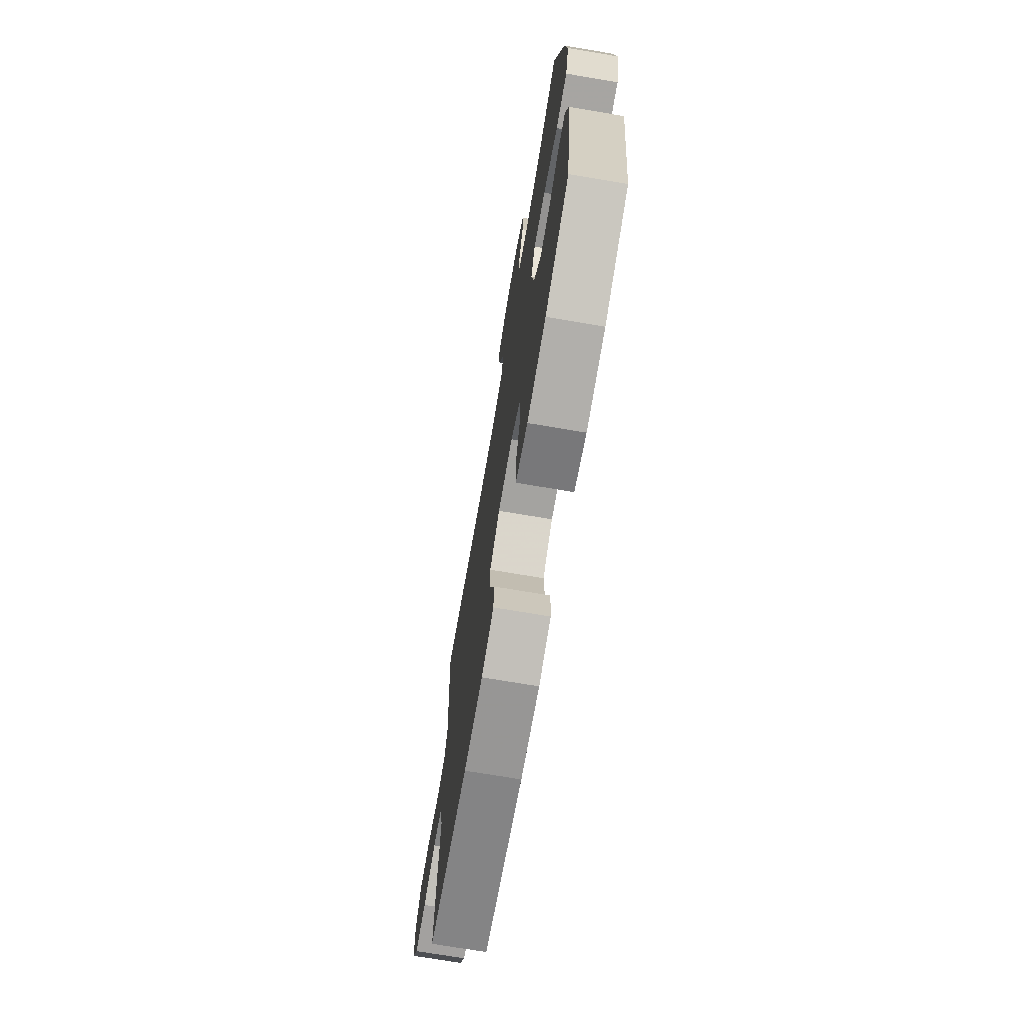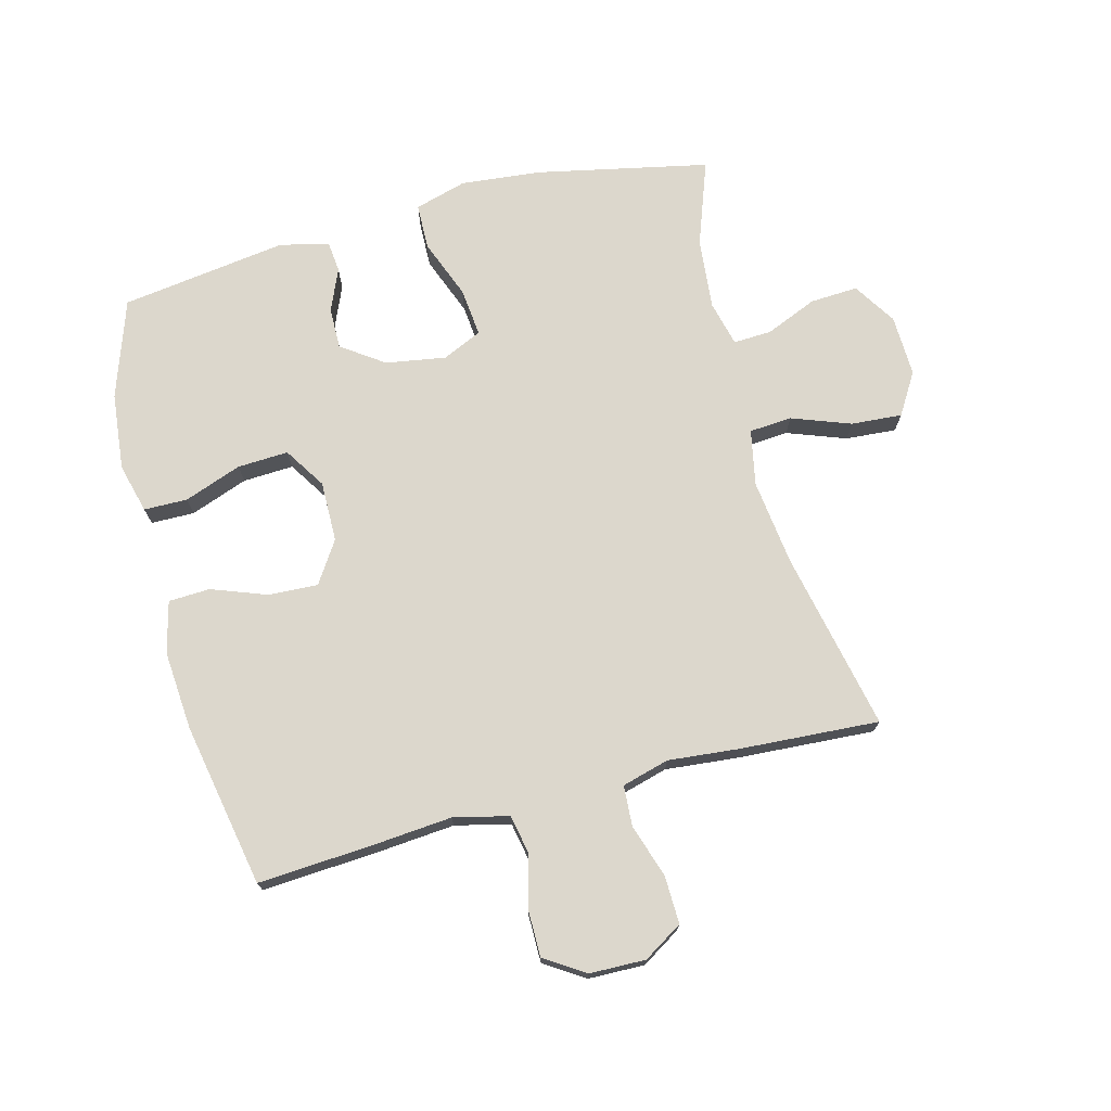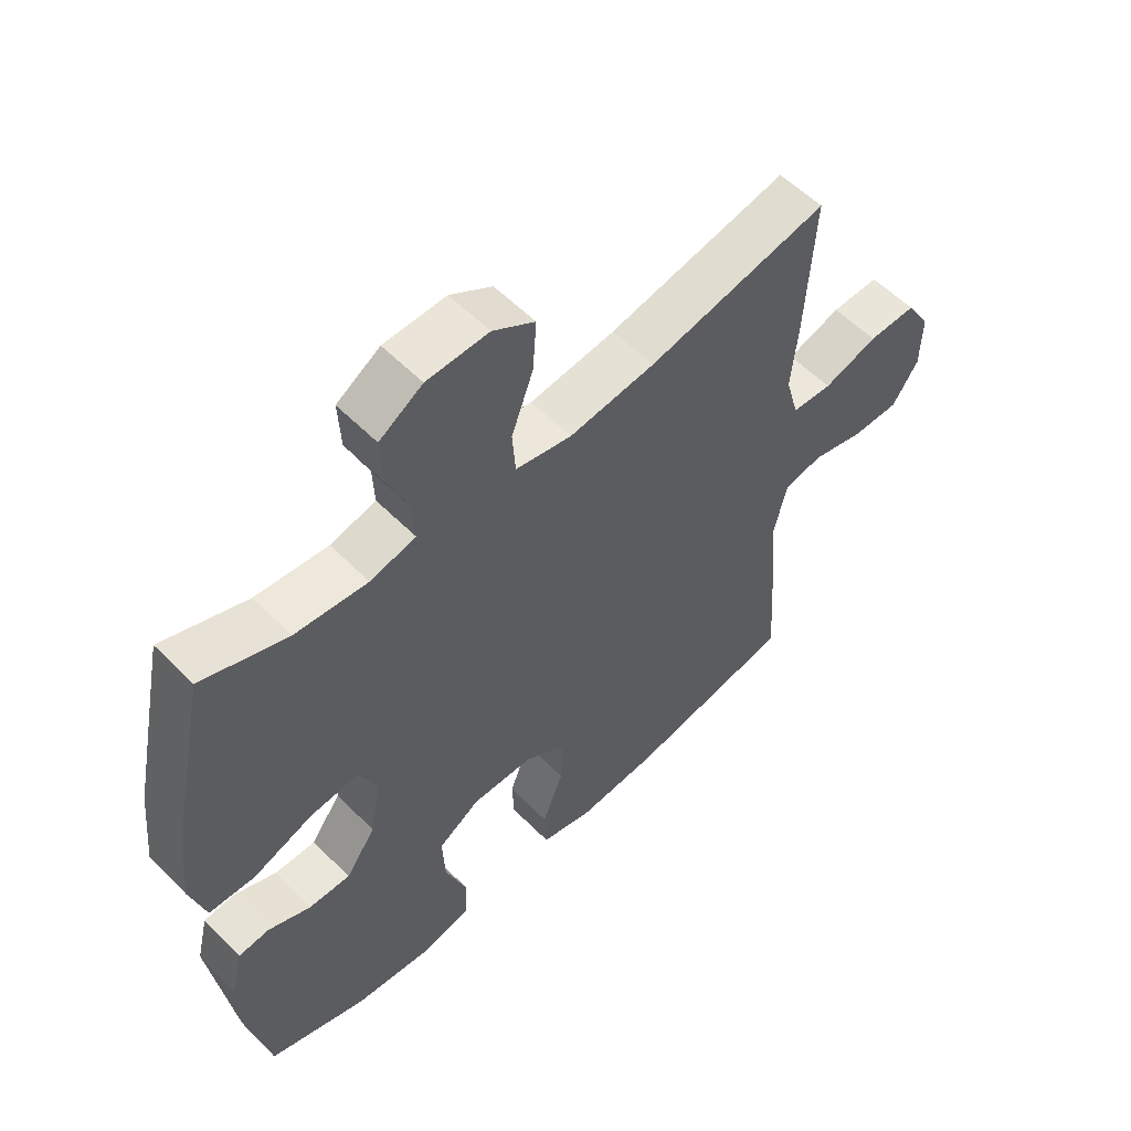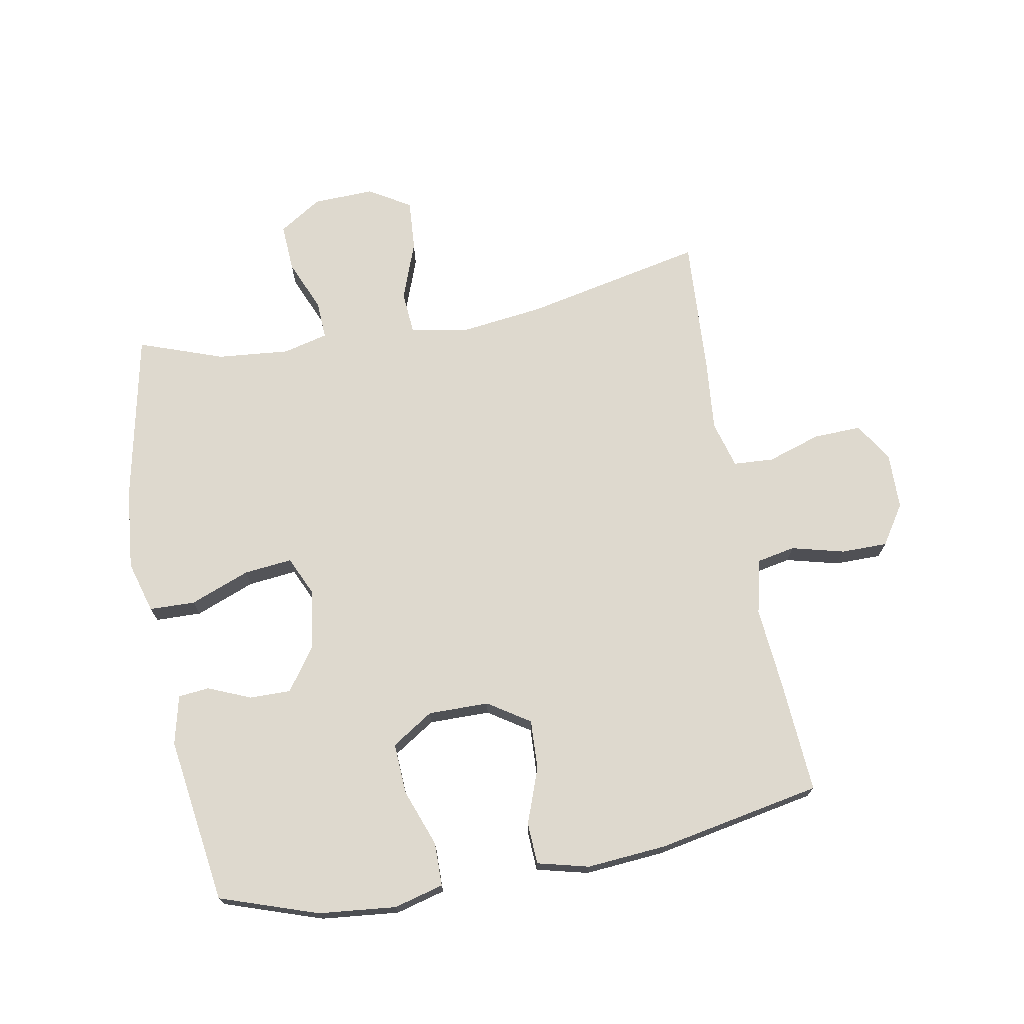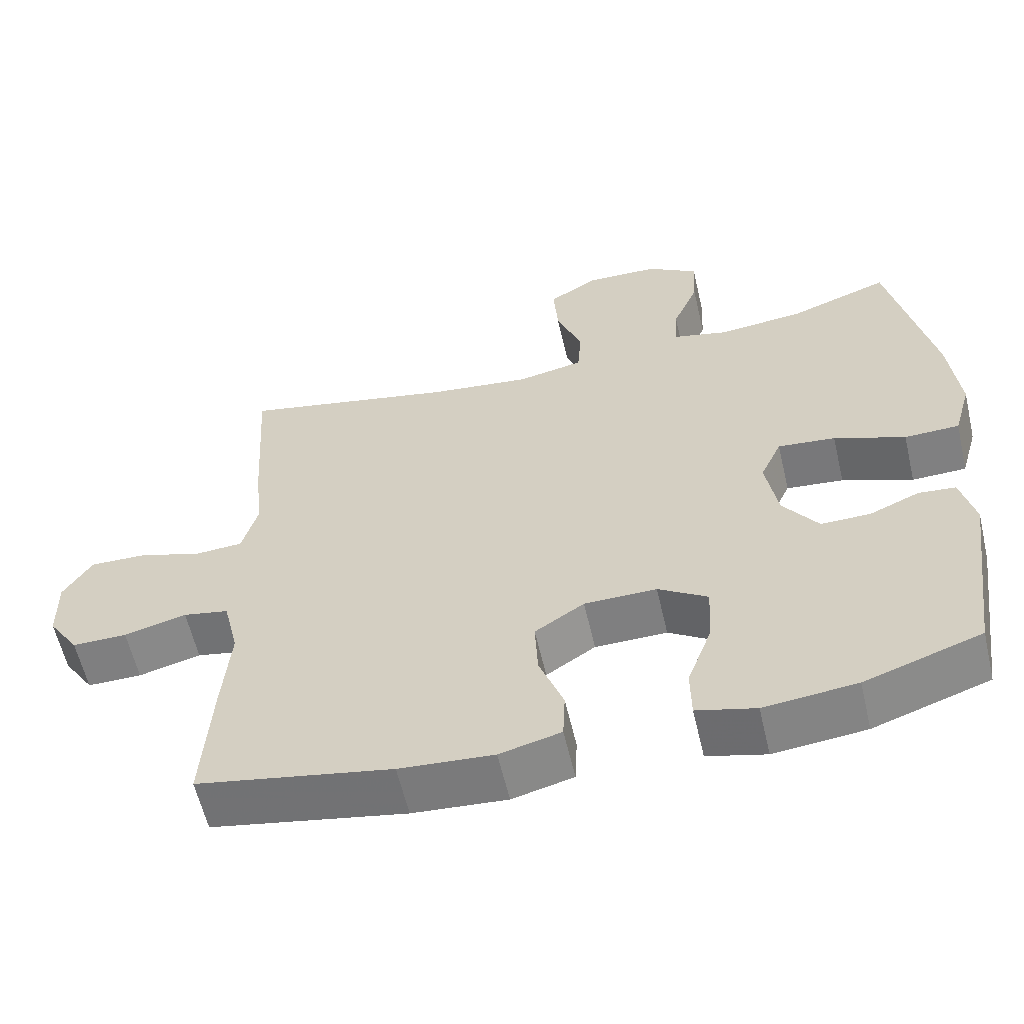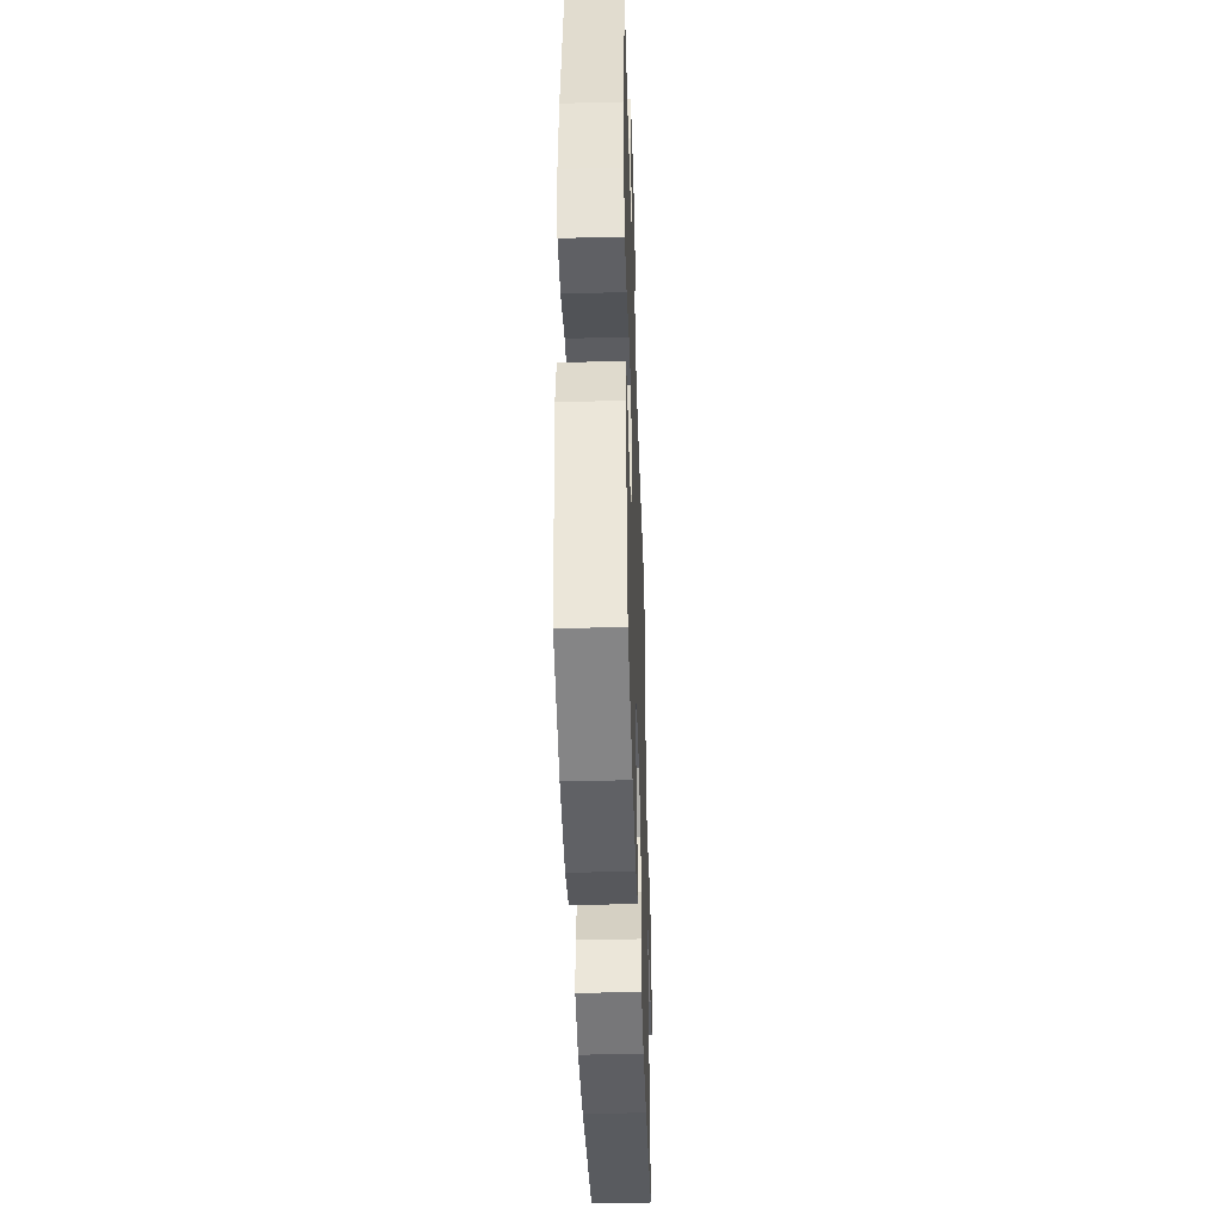
<metadata>
{"format":"obj","ext":"obj","renderer":"f3d","projection":"perspective","resolution":1024,"background":"white","views":[{"elev":-72.3,"azim":80.4,"up":"+Z"},{"elev":72.9,"azim":-104.7,"up":"+Y"},{"elev":56.2,"azim":136.3,"up":"+Z"},{"elev":71.6,"azim":169.5,"up":"+Y"},{"elev":-59.7,"azim":13.1,"up":"+Z"},{"elev":-43.1,"azim":91.8,"up":"+Z"}]}
</metadata>
<code>
v 0.5 0.07 -0.5
v 0.342 0.07 -0.554
v 0.217 0.07 -0.567
v 0.137 0.07 -0.546
v 0.136 0.07 -0.476
v 0.17 0.07 -0.383
v 0.174 0.07 -0.301
v 0.107 0.07 -0.258
v 0.009 0.07 -0.259
v -0.058 0.07 -0.303
v -0.054 0.07 -0.383
v -0.021 0.07 -0.472
v -0.024 0.07 -0.539
v -0.107 0.07 -0.56
v -0.235 0.07 -0.55
v -0.5 0.07 -0.5
v -0.488 0.07 -0.315
v -0.477 0.07 -0.186
v -0.498 0.07 -0.097
v -0.56 0.07 -0.085
v -0.645 0.07 -0.107
v -0.72 0.07 -0.107
v -0.762 0.07 -0.043
v -0.764 0.07 0.048
v -0.725 0.07 0.111
v -0.648 0.07 0.109
v -0.561 0.07 0.081
v -0.496 0.07 0.085
v -0.475 0.07 0.161
v -0.486 0.07 0.276
v -0.5 0.07 0.5
v -0.21 0.07 0.439
v -0.072 0.07 0.422
v 0.018 0.07 0.44
v 0.023 0.07 0.509
v -0.012 0.07 0.604
v -0.018 0.07 0.686
v 0.049 0.07 0.727
v 0.148 0.07 0.724
v 0.217 0.07 0.68
v 0.213 0.07 0.603
v 0.178 0.07 0.52
v 0.175 0.07 0.458
v 0.248 0.07 0.44
v 0.364 0.07 0.451
v 0.5 0.07 0.5
v 0.558 0.07 0.223
v 0.571 0.07 0.093
v 0.547 0.07 0.009
v 0.473 0.07 0.007
v 0.377 0.07 0.044
v 0.299 0.07 0.052
v 0.27 0.07 -0.012
v 0.286 0.07 -0.109
v 0.334 0.07 -0.177
v 0.401 0.07 -0.176
v 0.469 0.07 -0.147
v 0.519 0.07 -0.152
v 0.538 0.07 -0.231
v 0.5 0 -0.5
v 0.342 0 -0.554
v 0.217 0 -0.567
v 0.137 0 -0.546
v 0.136 0 -0.476
v 0.17 0 -0.383
v 0.174 0 -0.301
v 0.107 0 -0.258
v 0.009 0 -0.259
v -0.058 0 -0.303
v -0.054 0 -0.383
v -0.021 0 -0.472
v -0.024 0 -0.539
v -0.107 0 -0.56
v -0.235 0 -0.55
v -0.5 0 -0.5
v -0.488 0 -0.315
v -0.477 0 -0.186
v -0.498 0 -0.097
v -0.56 0 -0.085
v -0.645 0 -0.107
v -0.72 0 -0.107
v -0.762 0 -0.043
v -0.764 0 0.048
v -0.725 0 0.111
v -0.648 0 0.109
v -0.561 0 0.081
v -0.496 0 0.085
v -0.475 0 0.161
v -0.486 0 0.276
v -0.5 0 0.5
v -0.21 0 0.439
v -0.072 0 0.422
v 0.018 0 0.44
v 0.023 0 0.509
v -0.012 0 0.604
v -0.018 0 0.686
v 0.049 0 0.727
v 0.148 0 0.724
v 0.217 0 0.68
v 0.213 0 0.603
v 0.178 0 0.52
v 0.175 0 0.458
v 0.248 0 0.44
v 0.364 0 0.451
v 0.5 0 0.5
v 0.558 0 0.223
v 0.571 0 0.093
v 0.547 0 0.009
v 0.473 0 0.007
v 0.377 0 0.044
v 0.299 0 0.052
v 0.27 0 -0.012
v 0.286 0 -0.109
v 0.334 0 -0.177
v 0.401 0 -0.176
v 0.469 0 -0.147
v 0.519 0 -0.152
v 0.538 0 -0.231
f 4 5 6
f 3 4 6
f 2 3 6
f 1 2 6
f 59 1 6
f 58 59 6
f 57 58 6
f 56 57 6
f 55 56 6 7
f 54 55 7 8
f 53 54 8 9
f 52 53 9 10
f 49 50 51
f 48 49 51
f 47 48 51
f 46 47 51
f 45 46 51
f 44 45 51 52
f 43 44 52 10
f 40 41 42
f 39 40 42
f 38 39 42
f 37 38 42
f 36 37 42
f 35 36 42
f 34 35 42 43
f 33 34 43 10
f 29 30 31 32
f 32 33 10
f 29 32 10
f 28 29 10
f 25 26 27
f 24 25 27
f 23 24 27
f 22 23 27
f 21 22 27
f 20 21 27
f 19 20 27 28
f 28 10 11
f 19 28 11
f 18 19 11
f 16 17 18
f 15 16 18
f 14 15 18
f 13 14 18
f 12 13 18
f 11 12 18
f 65 64 63
f 65 63 62
f 65 62 61
f 65 61 60
f 65 60 118
f 65 118 117
f 65 117 116
f 65 116 115
f 66 65 115 114
f 67 66 114 113
f 68 67 113 112
f 69 68 112 111
f 110 109 108
f 110 108 107
f 110 107 106
f 110 106 105
f 110 105 104
f 111 110 104 103
f 69 111 103 102
f 101 100 99
f 101 99 98
f 101 98 97
f 101 97 96
f 101 96 95
f 101 95 94
f 102 101 94 93
f 69 102 93 92
f 91 90 89 88
f 69 92 91
f 69 91 88
f 69 88 87
f 86 85 84
f 86 84 83
f 86 83 82
f 86 82 81
f 86 81 80
f 86 80 79
f 87 86 79 78
f 70 69 87
f 70 87 78
f 70 78 77
f 77 76 75
f 77 75 74
f 77 74 73
f 77 73 72
f 77 72 71
f 77 71 70
f 1 60 61 2
f 2 61 62 3
f 3 62 63 4
f 4 63 64 5
f 5 64 65 6
f 6 65 66 7
f 7 66 67 8
f 8 67 68 9
f 9 68 69 10
f 10 69 70 11
f 11 70 71 12
f 12 71 72 13
f 13 72 73 14
f 14 73 74 15
f 15 74 75 16
f 16 75 76 17
f 17 76 77 18
f 18 77 78 19
f 19 78 79 20
f 20 79 80 21
f 21 80 81 22
f 22 81 82 23
f 23 82 83 24
f 24 83 84 25
f 25 84 85 26
f 26 85 86 27
f 27 86 87 28
f 28 87 88 29
f 29 88 89 30
f 30 89 90 31
f 31 90 91 32
f 32 91 92 33
f 33 92 93 34
f 34 93 94 35
f 35 94 95 36
f 36 95 96 37
f 37 96 97 38
f 38 97 98 39
f 39 98 99 40
f 40 99 100 41
f 41 100 101 42
f 42 101 102 43
f 43 102 103 44
f 44 103 104 45
f 45 104 105 46
f 46 105 106 47
f 47 106 107 48
f 48 107 108 49
f 49 108 109 50
f 50 109 110 51
f 51 110 111 52
f 52 111 112 53
f 53 112 113 54
f 54 113 114 55
f 55 114 115 56
f 56 115 116 57
f 57 116 117 58
f 58 117 118 59
f 59 118 60 1

</code>
